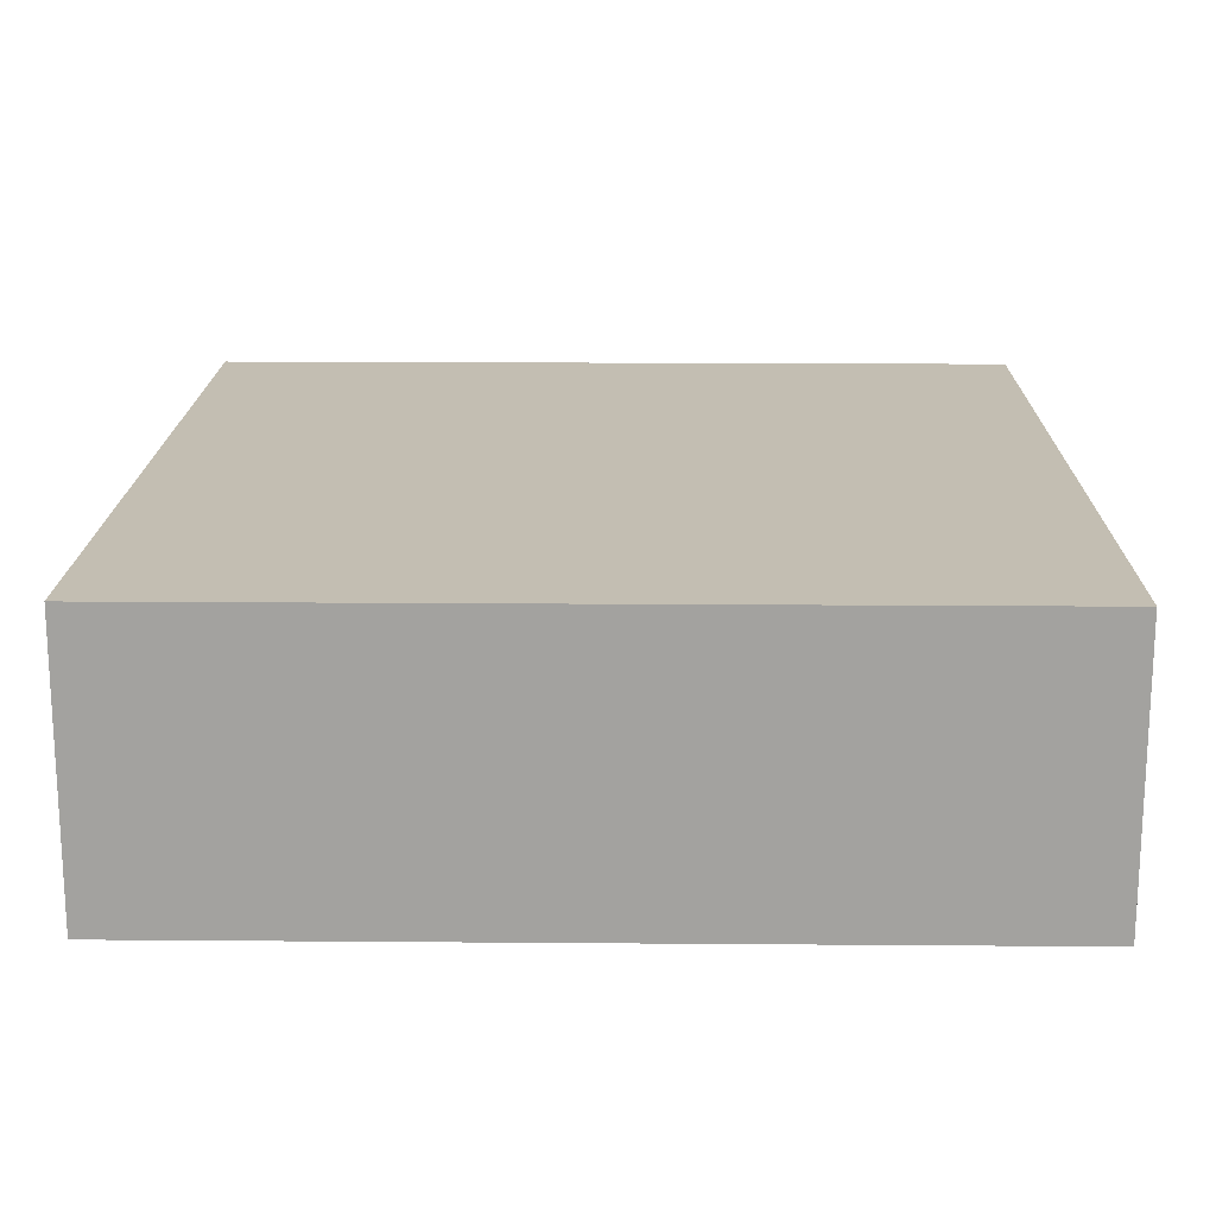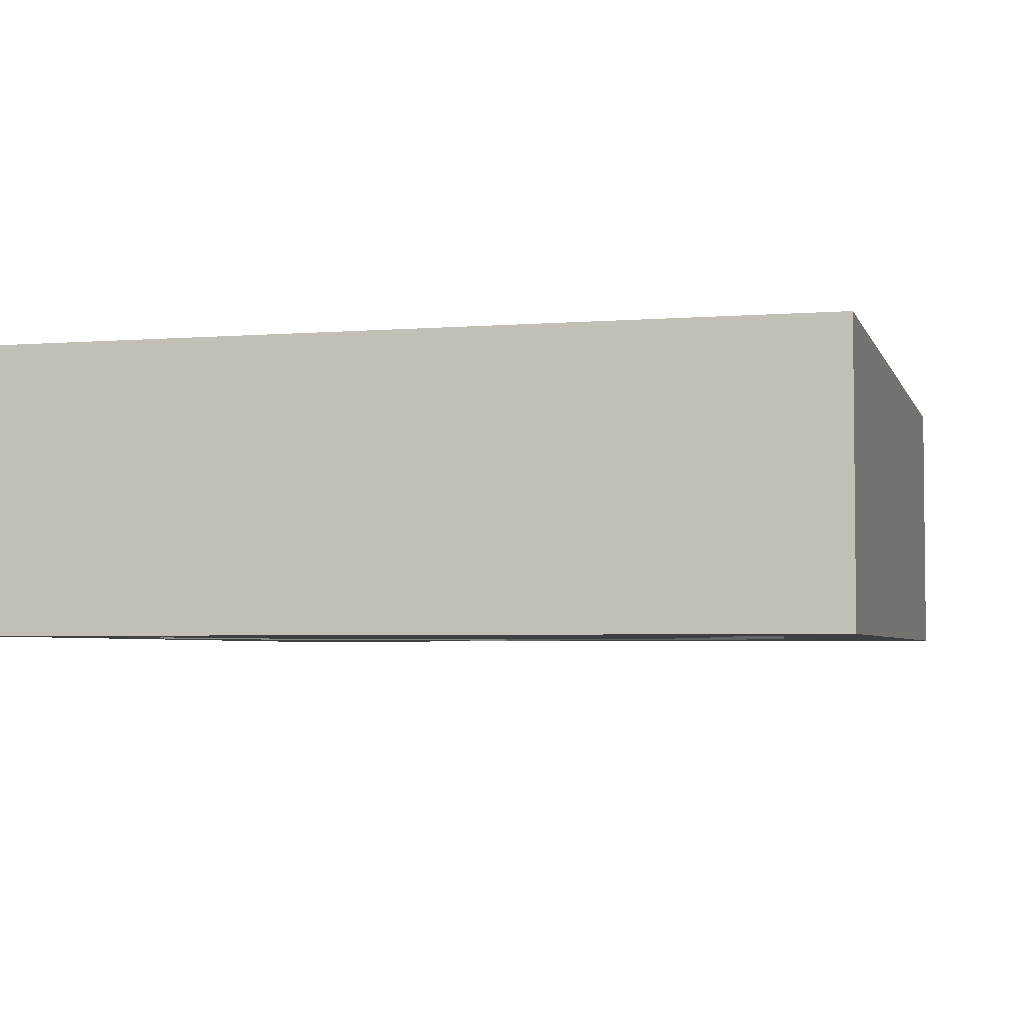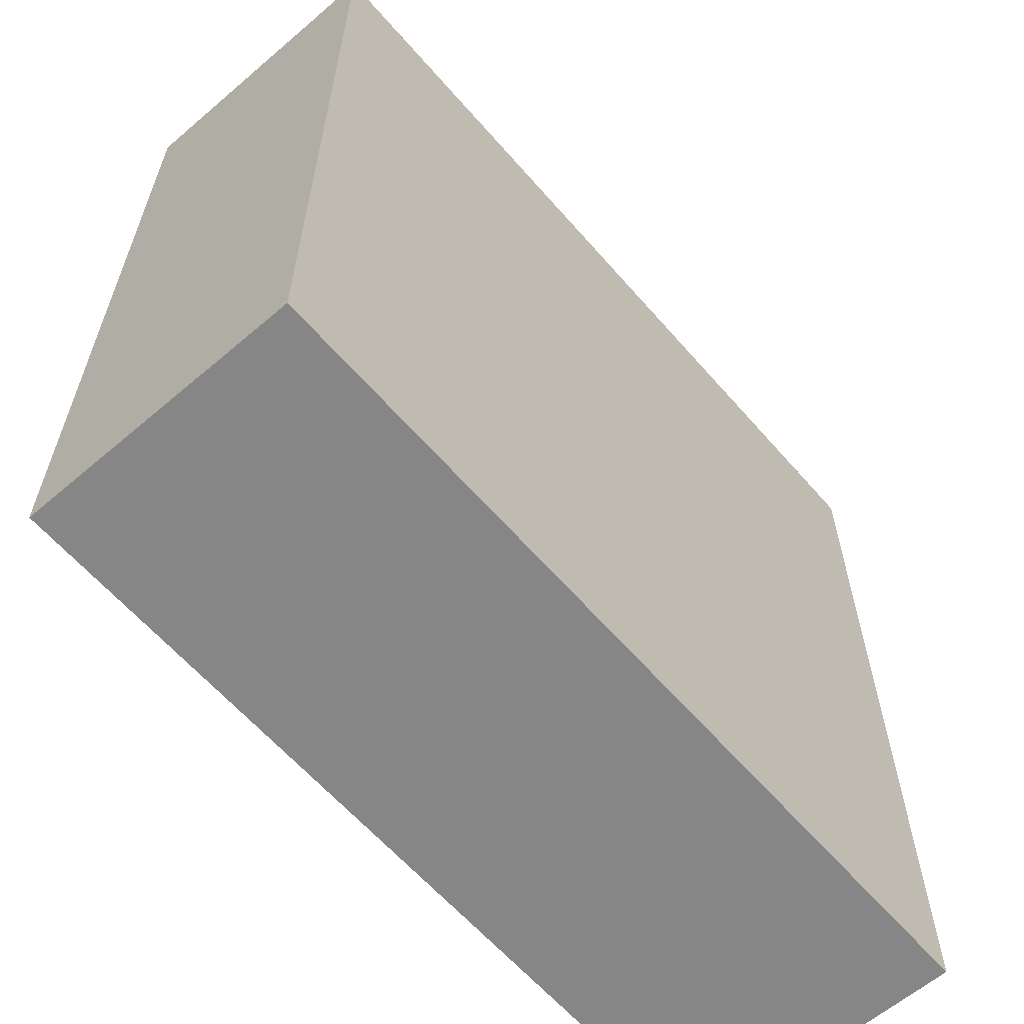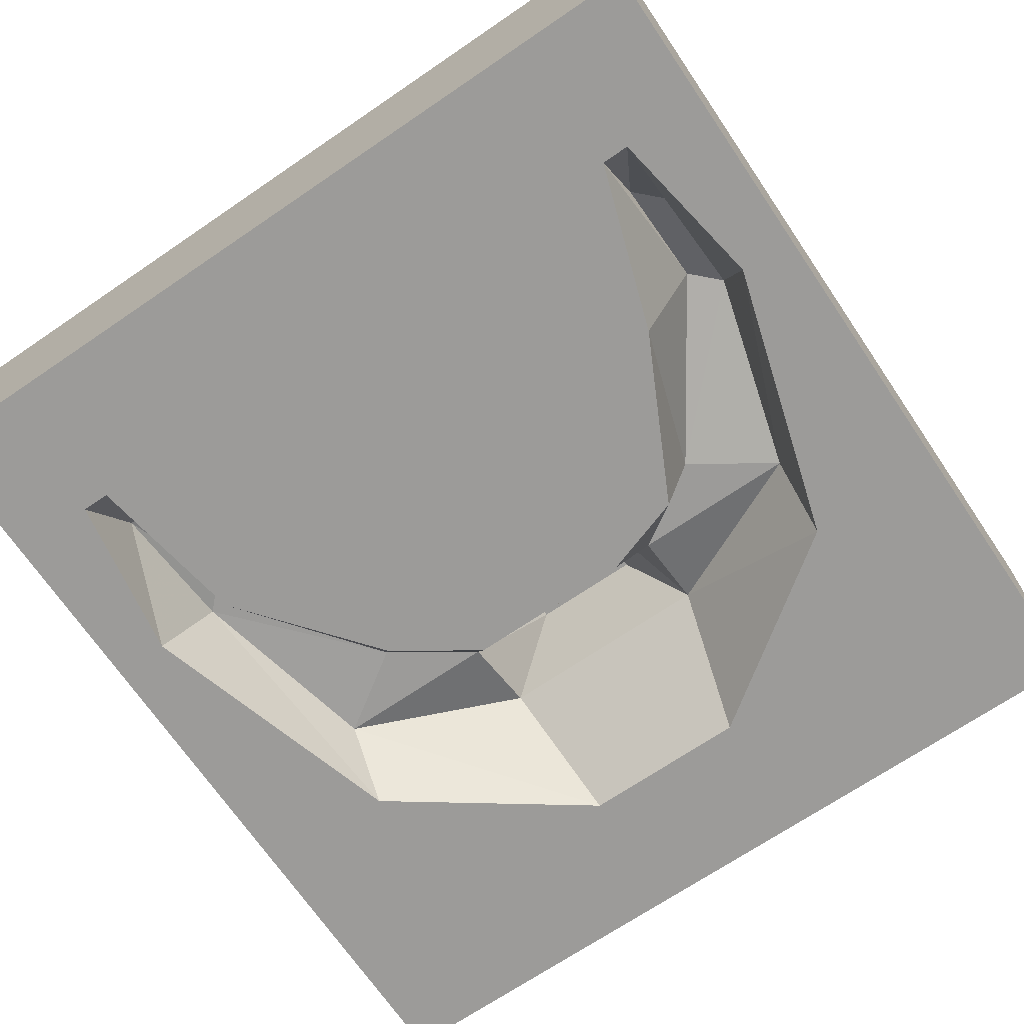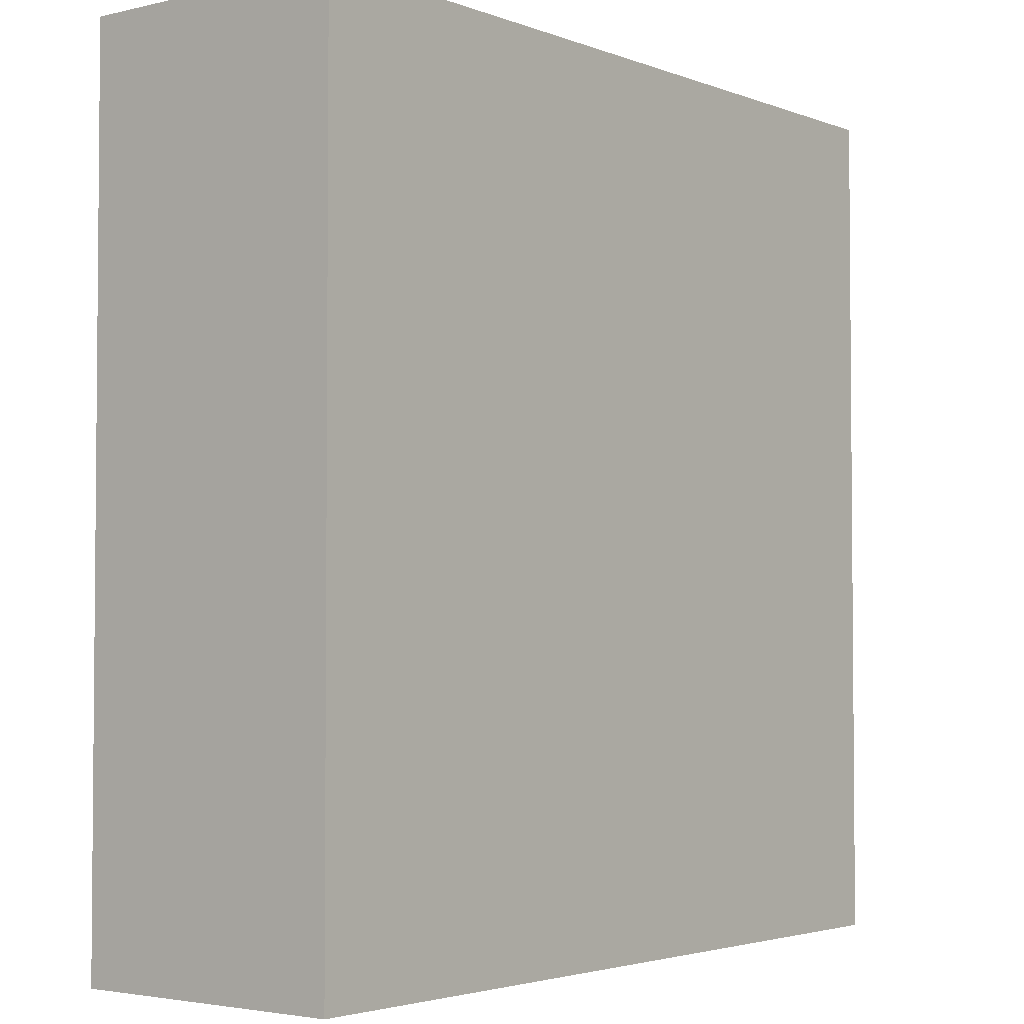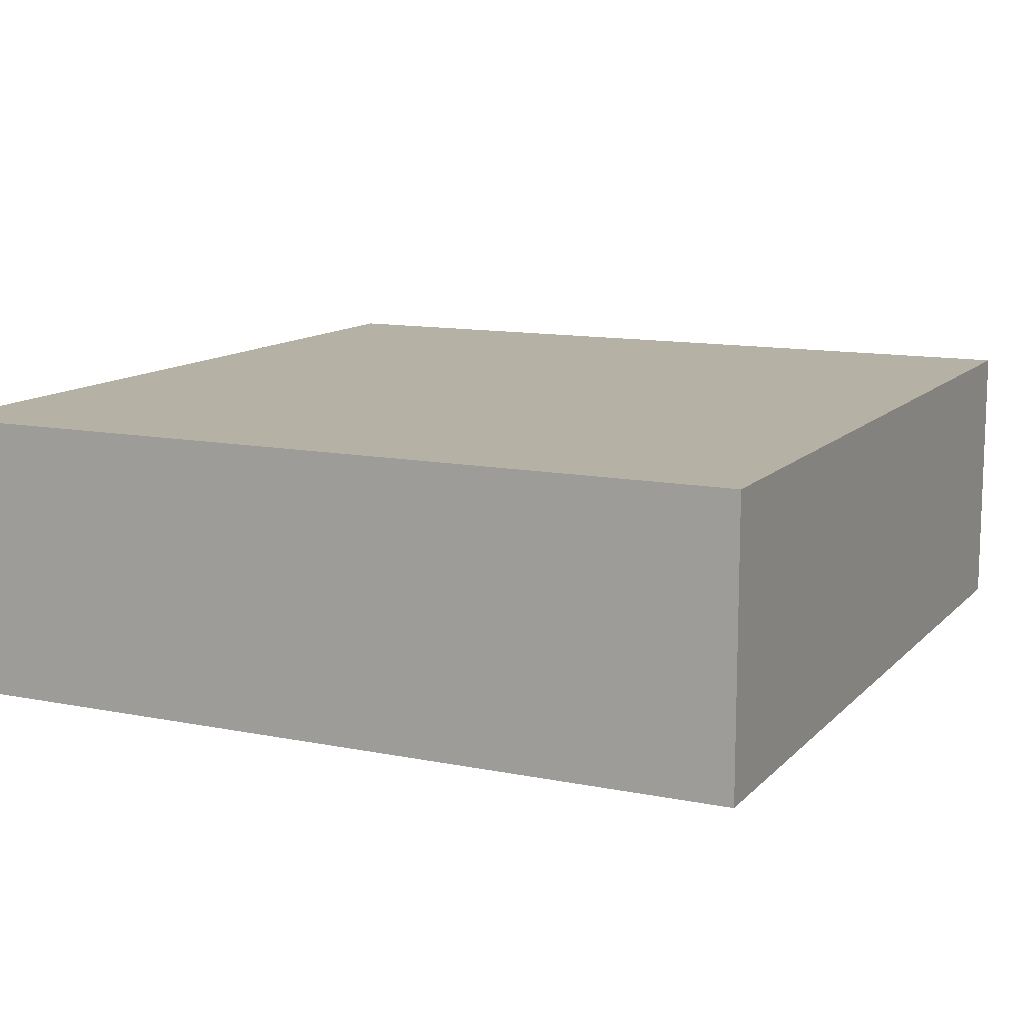
<metadata>
{"format":"obj","ext":"obj","renderer":"f3d","projection":"perspective","resolution":1024,"background":"white","views":[{"elev":17.5,"azim":0.9,"up":"+Y"},{"elev":-3.8,"azim":14.7,"up":"+Y"},{"elev":-62.0,"azim":130.9,"up":"+Z"},{"elev":-69.8,"azim":34.2,"up":"+Y"},{"elev":-3.1,"azim":128.5,"up":"+Z"},{"elev":11.9,"azim":-154.4,"up":"+Y"}]}
</metadata>
<code>
o item/tiara_mould
v -2 -2 -6
v 2 -2 -6
v 2 -2 -3
v -2 -2 -3
v -4 -7 -4
v -4 -6 -7
v 4 -6 -7
v 4 -7 -4
v -3 -10 -3
v -6 -10 -1
v -7 -7 -2
v -10 -7 -4
v -3 -10 -11
v 3 -10 -11
v 10 -10 -6
v 10 -7 -4
v 7 -7 -2
v 6 -10 -2
v 3 -10 -3
v -10 -10 4
v -11 -6 4
v -12 -6 3
v -10 -10 -6
v -15 -10 -16
v 15 -10 -16
v 13 -10 4
v 12 -6 3
v 11 -6 4
v 9 -10 4
v -11 -10 10
v -11 -7 8
v -12 -7 8
v -13 -10 4
v -15 -10 15
v -15 0 15
v -15 0 -16
v 15 0 -16
v 15 -10 15
v 12 -10 10
v 12 -7 7
v 11 -7 8
v 11 -10 10
v -12 -10 10
v 15 0 15
f 1 2 3
f 1 3 4
f 1 4 5
f 1 5 6
f 1 6 2
f 2 6 7
f 2 7 3
f 3 7 8
f 3 8 4
f 4 8 5
f 5 8 9
f 5 9 10
f 5 10 11
f 5 11 12
f 5 12 6
f 6 12 13
f 6 13 14
f 6 14 7
f 7 14 15
f 7 15 16
f 7 16 8
f 8 16 17
f 8 17 18
f 8 18 19
f 8 19 9
f 9 19 18
f 9 18 10
f 10 18 20
f 10 20 11
f 11 20 21
f 11 21 22
f 11 22 12
f 12 22 23
f 12 23 13
f 13 23 24
f 13 24 25
f 13 25 14
f 14 25 15
f 15 25 26
f 15 26 16
f 16 26 27
f 16 27 17
f 17 27 28
f 17 28 29
f 17 29 18
f 18 29 20
f 20 29 30
f 20 30 21
f 21 30 31
f 21 31 32
f 21 32 22
f 22 32 33
f 22 33 23
f 23 33 24
f 24 33 34
f 24 34 35
f 24 35 36
f 24 36 25
f 25 36 37
f 25 37 38
f 25 38 26
f 26 38 39
f 26 39 27
f 27 39 40
f 27 40 28
f 28 40 41
f 28 41 42
f 28 42 29
f 29 42 30
f 30 42 38
f 30 38 34
f 30 34 43
f 30 43 31
f 31 43 32
f 32 43 33
f 33 43 34
f 36 35 44
f 36 44 37
f 37 44 38
f 38 44 34
f 34 44 35
f 39 42 41
f 39 41 40
f 42 39 38

</code>
